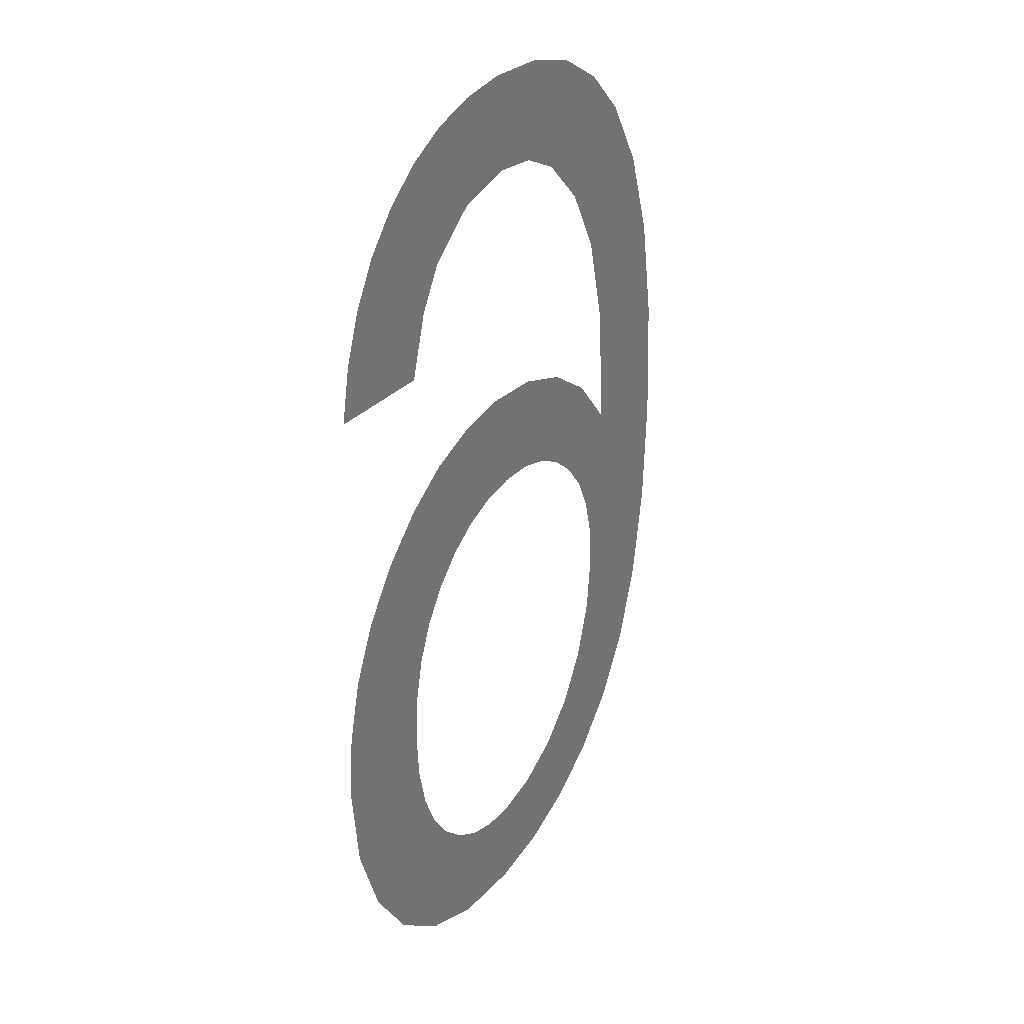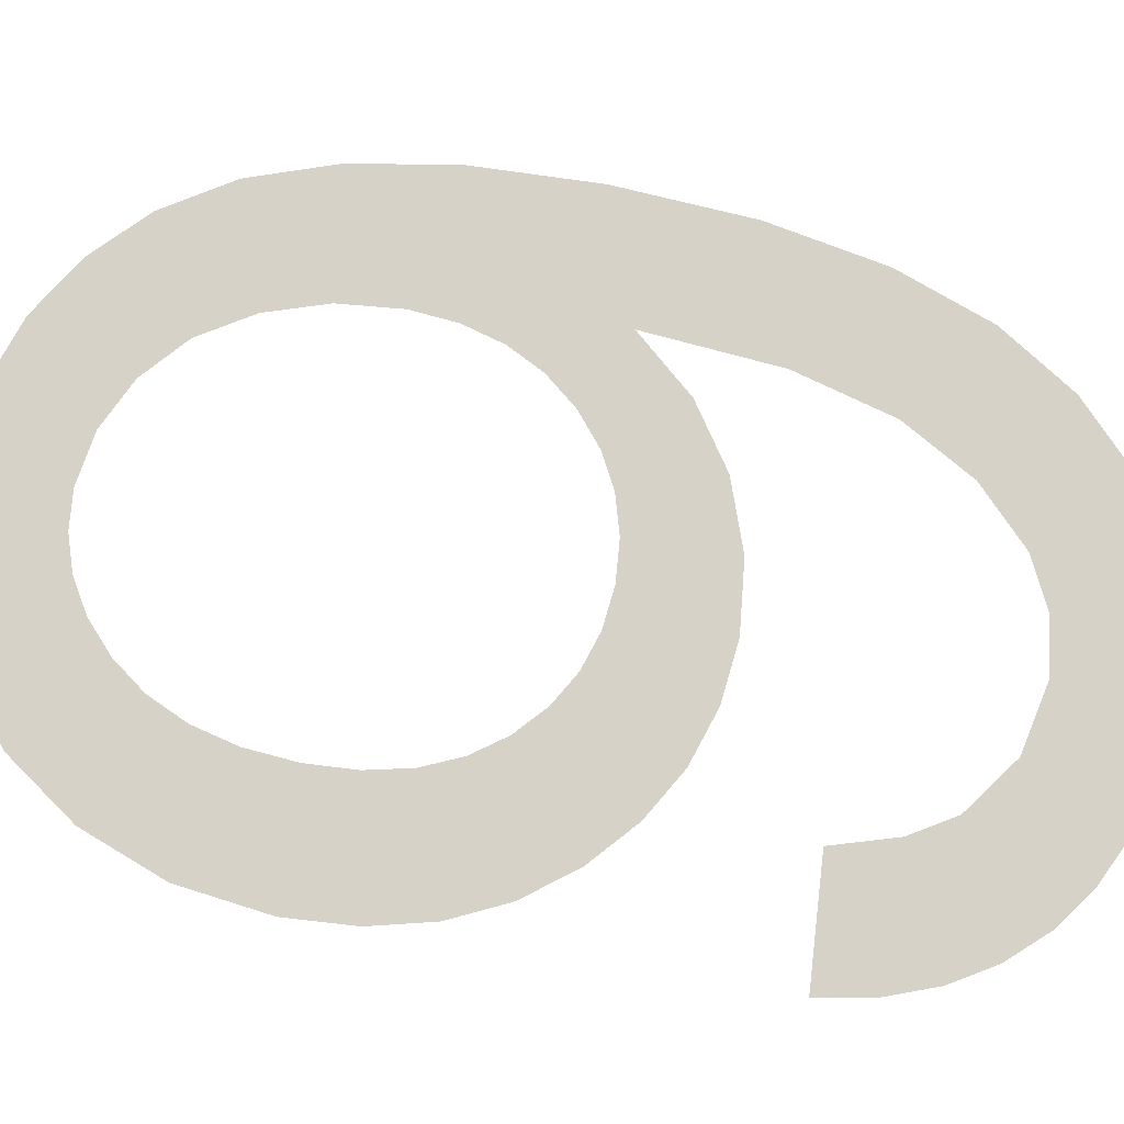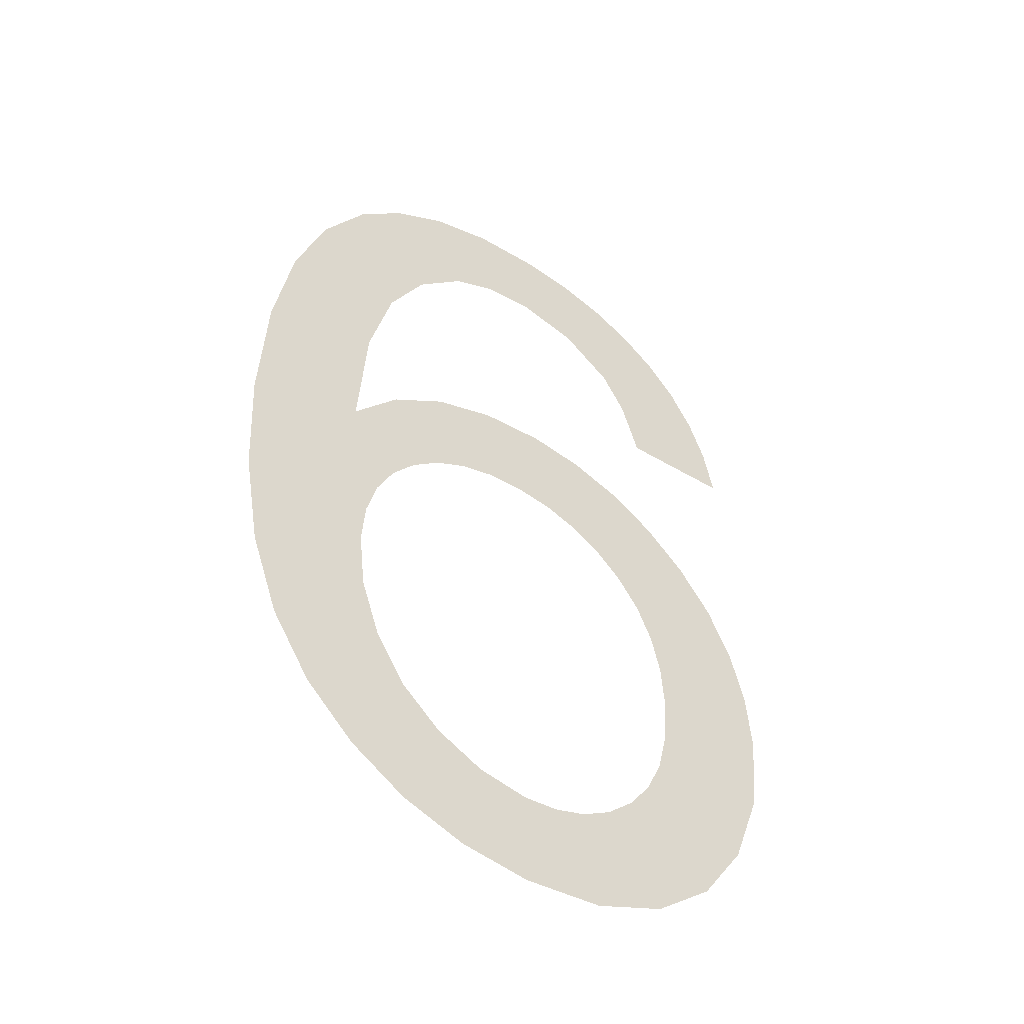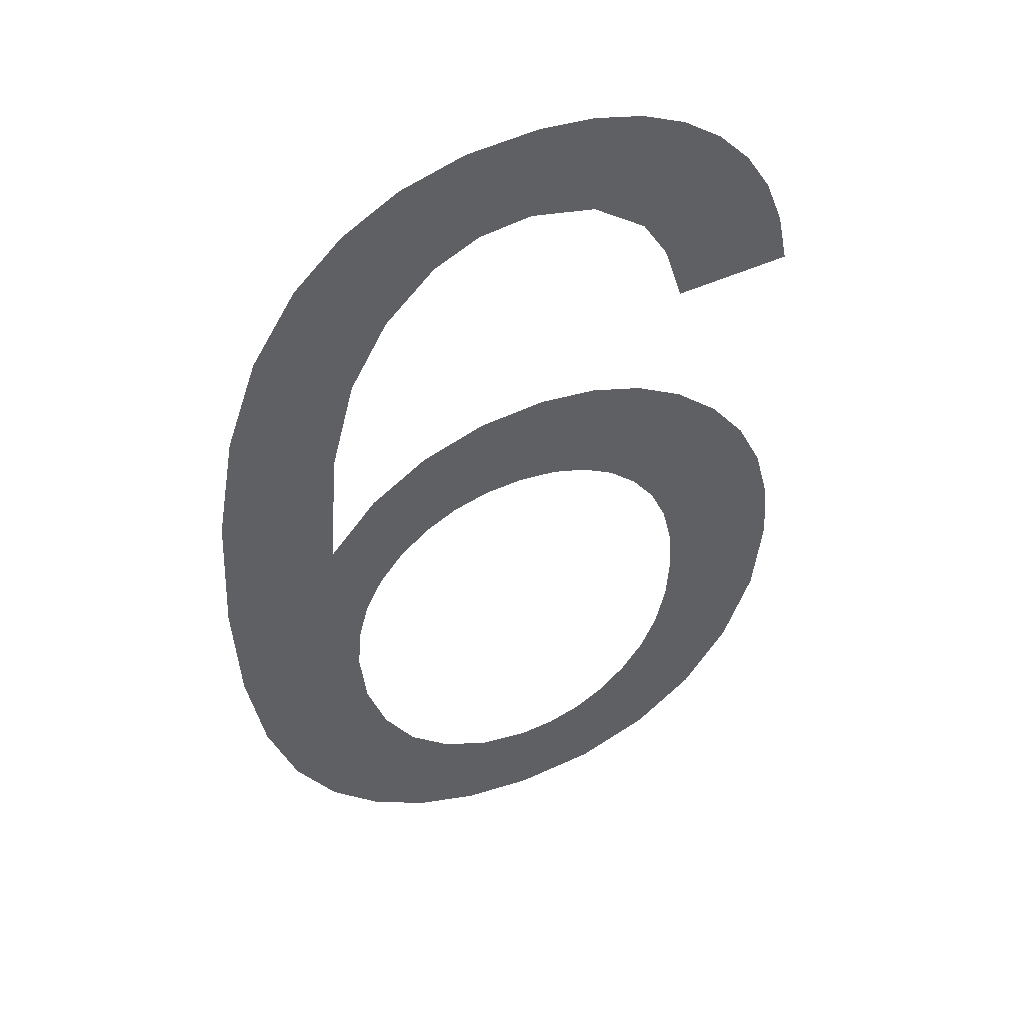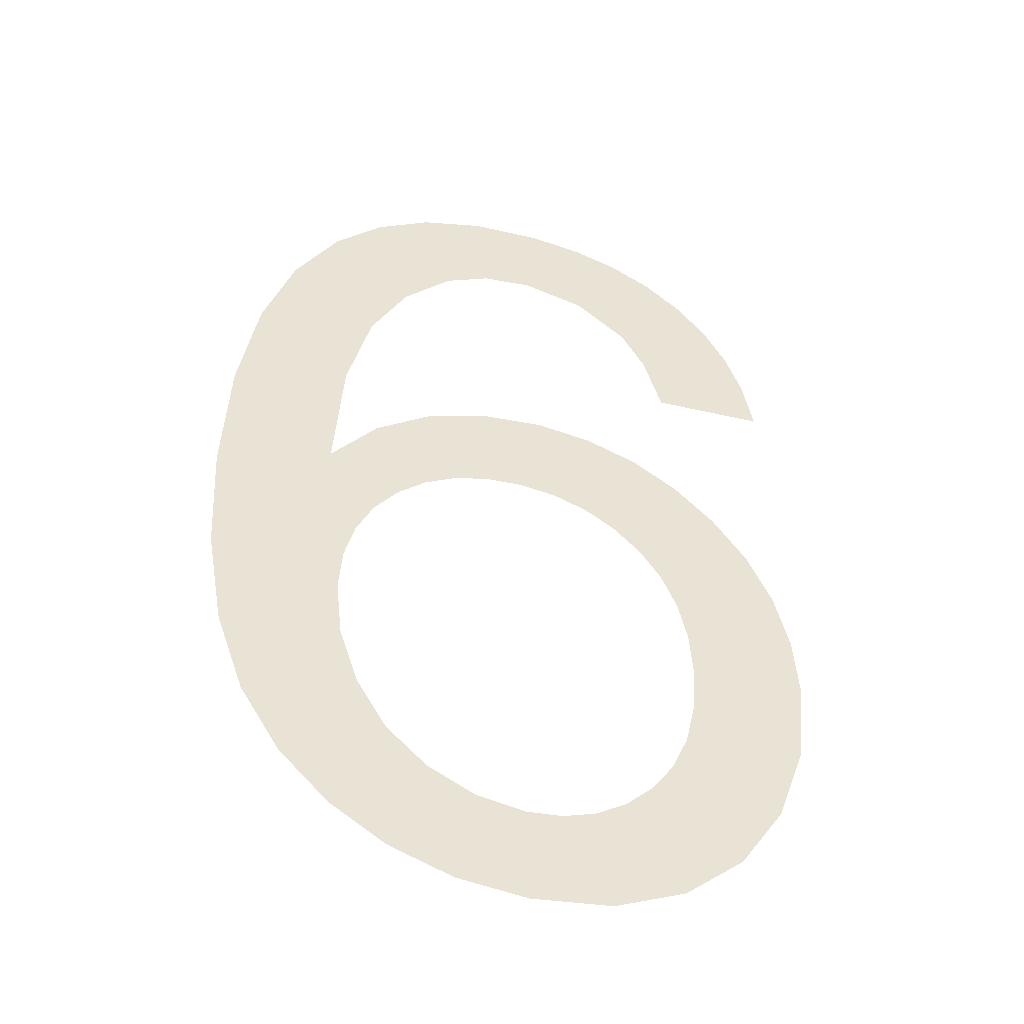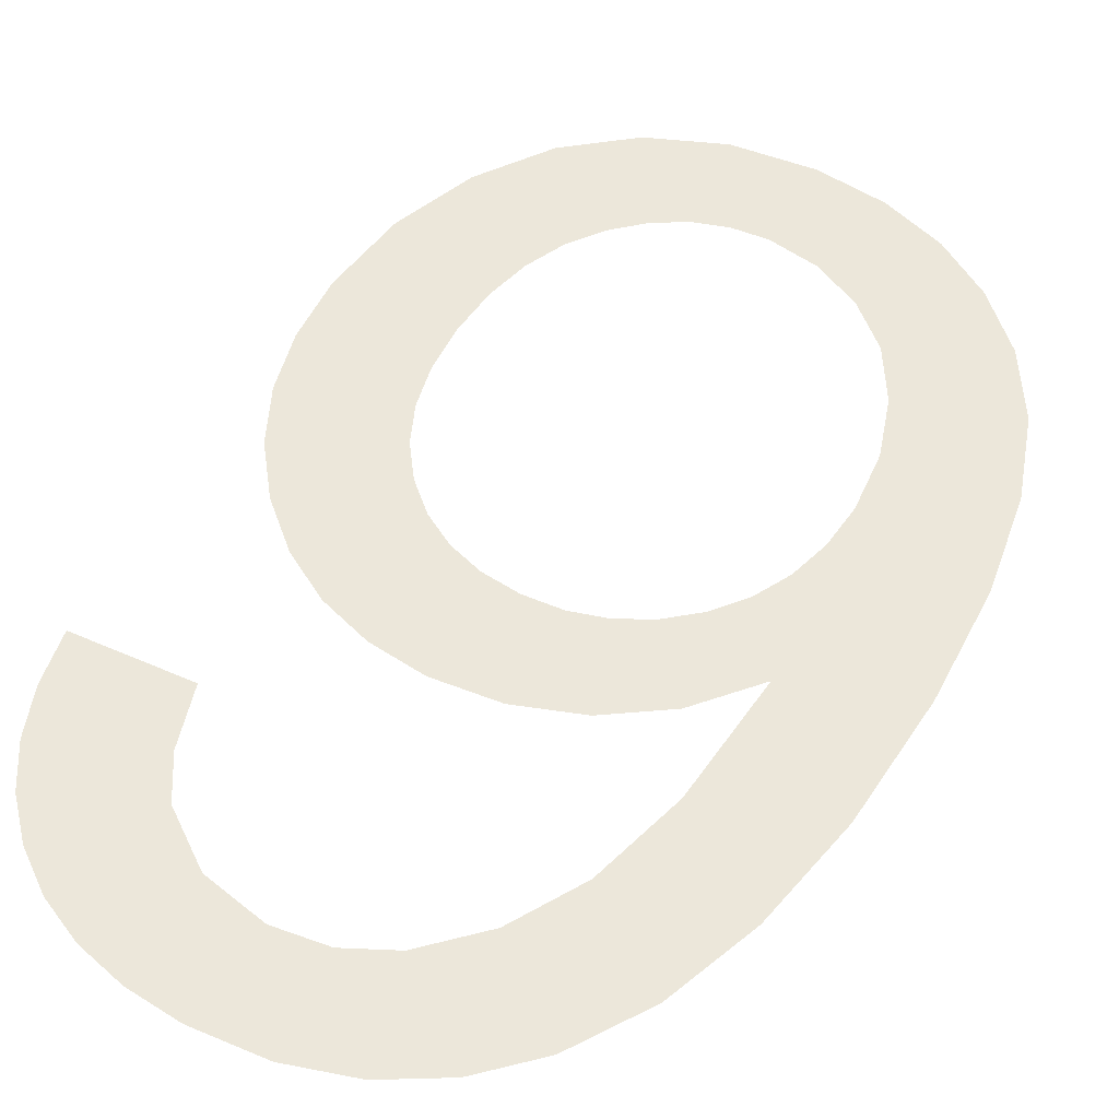
<metadata>
{"format":"obj","ext":"obj","renderer":"f3d","projection":"perspective","resolution":1024,"background":"white","views":[{"elev":31.6,"azim":120.1,"up":"+Y"},{"elev":77.5,"azim":101.0,"up":"+Z"},{"elev":-49.4,"azim":-36.3,"up":"+Y"},{"elev":47.0,"azim":-23.3,"up":"+Y"},{"elev":-45.7,"azim":-18.8,"up":"+Y"},{"elev":52.9,"azim":-150.3,"up":"+Z"}]}
</metadata>
<code>
o instance_8/_6/ID253#ID253
v -0.07105 0.2442 0.5963
v -0.07065 0.2403 0.5963
v -0.07081 0.2382 0.5963
v -0.07023 0.245 0.5963
v -0.07025 0.2419 0.5963
v -0.06961 0.243 0.5963
v -0.06928 0.2456 0.5963
v -0.06878 0.2439 0.5963
v -0.06821 0.2459 0.5963
v -0.06801 0.2443 0.5963
v -0.067 0.246 0.5963
v -0.06712 0.2444 0.5963
v -0.06605 0.2442 0.5963
v -0.0661 0.246 0.5963
v -0.06528 0.2458 0.5963
v -0.06515 0.2436 0.5963
v -0.06455 0.2454 0.5963
v -0.06473 0.2429 0.5963
v -0.06441 0.2419 0.5963
v -0.0639 0.245 0.5963
v -0.06245 0.242 0.5963
v -0.06335 0.2444 0.5963
v -0.06293 0.2437 0.5963
v -0.06263 0.2429 0.5963
v -0.07044 0.2358 0.5963
v -0.0705 0.2351 0.5963
v -0.07001 0.2391 0.5963
v -0.07026 0.2365 0.5963
v -0.06997 0.2371 0.5963
v -0.06906 0.2398 0.5963
v -0.06957 0.2376 0.5963
v -0.06908 0.238 0.5963
v -0.06853 0.2383 0.5963
v -0.06801 0.2402 0.5963
v -0.06794 0.2385 0.5963
v -0.06691 0.2403 0.5963
v -0.0673 0.2386 0.5963
v -0.06665 0.2385 0.5963
v -0.06596 0.2402 0.5963
v -0.06607 0.2383 0.5963
v -0.06554 0.238 0.5963
v -0.06508 0.24 0.5963
v -0.06506 0.2376 0.5963
v -0.06428 0.2395 0.5963
v -0.06468 0.2371 0.5963
v -0.0644 0.2365 0.5963
v -0.06423 0.2358 0.5963
v -0.06355 0.2389 0.5963
v -0.06418 0.235 0.5963
v -0.06359 0.2312 0.5963
v -0.06281 0.2323 0.5963
v -0.06294 0.2381 0.5963
v -0.06251 0.2372 0.5963
v -0.06232 0.2337 0.5963
v -0.06225 0.2362 0.5963
v -0.06216 0.2351 0.5963
v -0.07266 0.2396 0.5963
v -0.07267 0.2355 0.5963
v -0.07276 0.2374 0.5963
v -0.07238 0.2338 0.5963
v -0.07233 0.2414 0.5963
v -0.07189 0.2325 0.5963
v -0.0718 0.243 0.5963
v -0.07121 0.2314 0.5963
v -0.07037 0.2306 0.5963
v -0.07039 0.2341 0.5963
v -0.07007 0.2332 0.5963
v -0.06943 0.2301 0.5963
v -0.06955 0.2323 0.5963
v -0.06885 0.2317 0.5963
v -0.06836 0.2297 0.5963
v -0.06806 0.2314 0.5963
v -0.06719 0.2296 0.5963
v -0.06722 0.2312 0.5963
v -0.06662 0.2313 0.5963
v -0.06582 0.2298 0.5963
v -0.06606 0.2315 0.5963
v -0.06555 0.2318 0.5963
v -0.0646 0.2303 0.5963
v -0.06507 0.2323 0.5963
v -0.06468 0.2328 0.5963
v -0.0644 0.2334 0.5963
v -0.06423 0.2342 0.5963
v -0.06418 0.235 0.5963
v -0.06423 0.2342 0.5963
v -0.06359 0.2312 0.5963
v -0.0644 0.2334 0.5963
v -0.0646 0.2303 0.5963
v -0.06468 0.2328 0.5963
v -0.06507 0.2323 0.5963
v -0.06555 0.2318 0.5963
v -0.06582 0.2298 0.5963
v -0.06606 0.2315 0.5963
v -0.06662 0.2313 0.5963
v -0.06719 0.2296 0.5963
v -0.06722 0.2312 0.5963
v -0.06806 0.2314 0.5963
v -0.06836 0.2297 0.5963
v -0.06885 0.2317 0.5963
v -0.06943 0.2301 0.5963
v -0.06955 0.2323 0.5963
v -0.07007 0.2332 0.5963
v -0.07037 0.2306 0.5963
v -0.07039 0.2341 0.5963
v -0.0705 0.2351 0.5963
v -0.07081 0.2382 0.5963
v -0.07121 0.2314 0.5963
v -0.07105 0.2442 0.5963
v -0.0718 0.243 0.5963
v -0.07189 0.2325 0.5963
v -0.07233 0.2414 0.5963
v -0.07238 0.2338 0.5963
v -0.07266 0.2396 0.5963
v -0.07267 0.2355 0.5963
v -0.07276 0.2374 0.5963
v -0.06216 0.2351 0.5963
v -0.06225 0.2362 0.5963
v -0.06232 0.2337 0.5963
v -0.06251 0.2372 0.5963
v -0.06281 0.2323 0.5963
v -0.06294 0.2381 0.5963
v -0.06355 0.2389 0.5963
v -0.06423 0.2358 0.5963
v -0.06428 0.2395 0.5963
v -0.0644 0.2365 0.5963
v -0.06468 0.2371 0.5963
v -0.06506 0.2376 0.5963
v -0.06508 0.24 0.5963
v -0.06554 0.238 0.5963
v -0.06596 0.2402 0.5963
v -0.06607 0.2383 0.5963
v -0.06665 0.2385 0.5963
v -0.06691 0.2403 0.5963
v -0.0673 0.2386 0.5963
v -0.06794 0.2385 0.5963
v -0.06801 0.2402 0.5963
v -0.06853 0.2383 0.5963
v -0.06906 0.2398 0.5963
v -0.06908 0.238 0.5963
v -0.06957 0.2376 0.5963
v -0.06997 0.2371 0.5963
v -0.07001 0.2391 0.5963
v -0.07026 0.2365 0.5963
v -0.07044 0.2358 0.5963
v -0.06263 0.2429 0.5963
v -0.06293 0.2437 0.5963
v -0.06245 0.242 0.5963
v -0.06335 0.2444 0.5963
v -0.0639 0.245 0.5963
v -0.06441 0.2419 0.5963
v -0.06455 0.2454 0.5963
v -0.06473 0.2429 0.5963
v -0.06515 0.2436 0.5963
v -0.06528 0.2458 0.5963
v -0.06605 0.2442 0.5963
v -0.0661 0.246 0.5963
v -0.067 0.246 0.5963
v -0.06712 0.2444 0.5963
v -0.06801 0.2443 0.5963
v -0.06821 0.2459 0.5963
v -0.06878 0.2439 0.5963
v -0.06928 0.2456 0.5963
v -0.06961 0.243 0.5963
v -0.07023 0.245 0.5963
v -0.07025 0.2419 0.5963
v -0.07065 0.2403 0.5963
f 1 2 3
f 2 1 4
f 2 4 5
f 5 4 6
f 6 4 7
f 6 7 8
f 8 7 9
f 8 9 10
f 10 9 11
f 10 11 12
f 12 11 13
f 13 11 14
f 13 14 15
f 13 15 16
f 16 15 17
f 16 17 18
f 18 17 19
f 19 17 20
f 19 20 21
f 21 20 22
f 21 22 23
f 21 23 24
f 3 25 26
f 25 3 27
f 25 27 28
f 28 27 29
f 29 27 30
f 29 30 31
f 31 30 32
f 32 30 33
f 33 30 34
f 33 34 35
f 35 34 36
f 35 36 37
f 37 36 38
f 38 36 39
f 38 39 40
f 40 39 41
f 41 39 42
f 41 42 43
f 43 42 44
f 43 44 45
f 45 44 46
f 46 44 47
f 47 44 48
f 47 48 49
f 49 48 50
f 50 48 51
f 51 48 52
f 51 52 53
f 51 53 54
f 54 53 55
f 54 55 56
f 57 58 59
f 58 57 60
f 60 57 61
f 60 61 62
f 62 61 63
f 62 63 64
f 64 63 1
f 64 1 3
f 64 3 65
f 65 3 26
f 65 26 66
f 65 66 67
f 65 67 68
f 68 67 69
f 68 69 70
f 68 70 71
f 71 70 72
f 71 72 73
f 73 72 74
f 73 74 75
f 73 75 76
f 76 75 77
f 76 77 78
f 76 78 79
f 79 78 80
f 79 80 81
f 79 81 82
f 79 82 50
f 50 82 83
f 50 83 49
f 84 85 86
f 85 87 86
f 86 87 88
f 87 89 88
f 89 90 88
f 90 91 88
f 88 91 92
f 91 93 92
f 93 94 92
f 92 94 95
f 94 96 95
f 96 97 95
f 95 97 98
f 97 99 98
f 98 99 100
f 99 101 100
f 101 102 100
f 100 102 103
f 102 104 103
f 104 105 103
f 105 106 103
f 103 106 107
f 106 108 107
f 108 109 107
f 107 109 110
f 109 111 110
f 110 111 112
f 111 113 112
f 112 113 114
f 115 114 113
f 116 117 118
f 117 119 118
f 118 119 120
f 119 121 120
f 121 122 120
f 120 122 86
f 86 122 84
f 84 122 123
f 122 124 123
f 123 124 125
f 125 124 126
f 126 124 127
f 124 128 127
f 127 128 129
f 128 130 129
f 129 130 131
f 131 130 132
f 130 133 132
f 132 133 134
f 134 133 135
f 133 136 135
f 135 136 137
f 136 138 137
f 137 138 139
f 139 138 140
f 140 138 141
f 138 142 141
f 141 142 143
f 143 142 144
f 142 106 144
f 105 144 106
f 145 146 147
f 146 148 147
f 148 149 147
f 147 149 150
f 149 151 150
f 150 151 152
f 152 151 153
f 151 154 153
f 153 154 155
f 154 156 155
f 156 157 155
f 155 157 158
f 158 157 159
f 157 160 159
f 159 160 161
f 160 162 161
f 161 162 163
f 162 164 163
f 163 164 165
f 165 164 166
f 164 108 166
f 106 166 108

</code>
